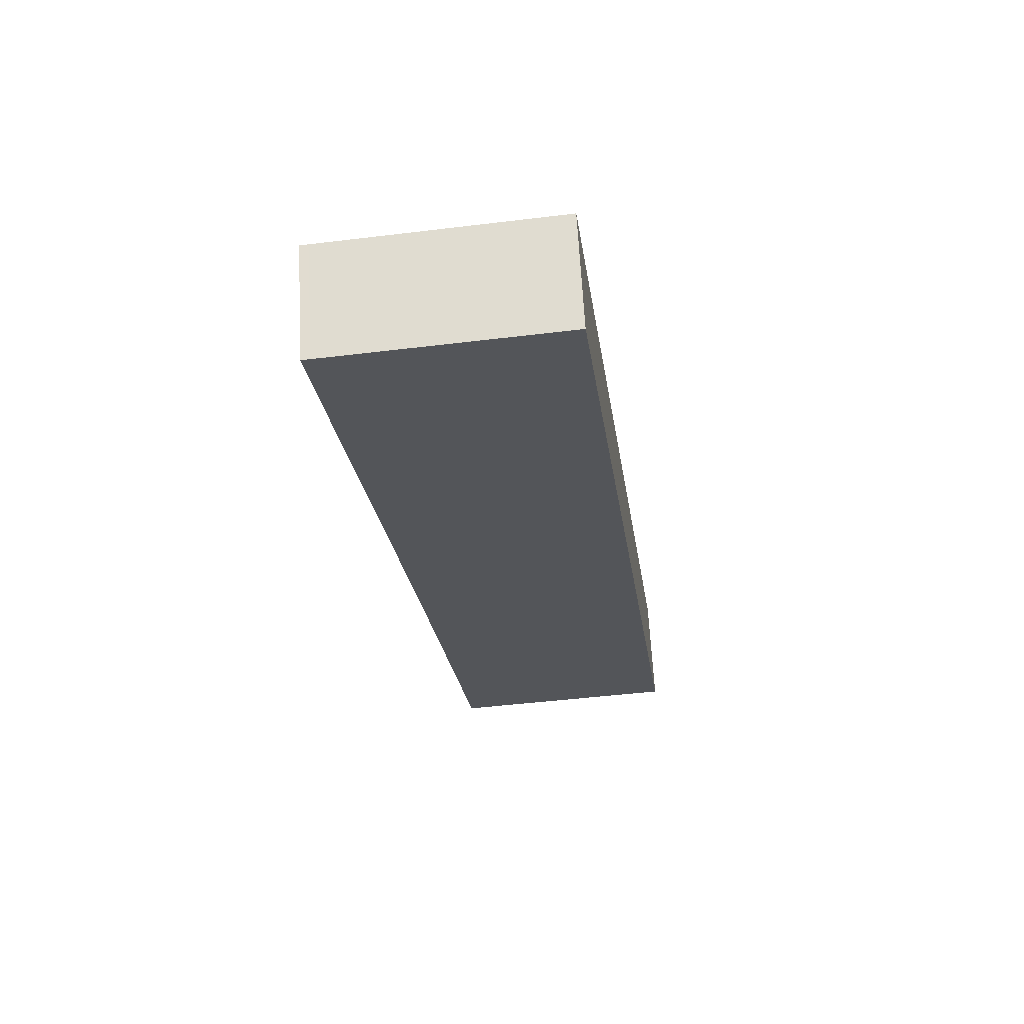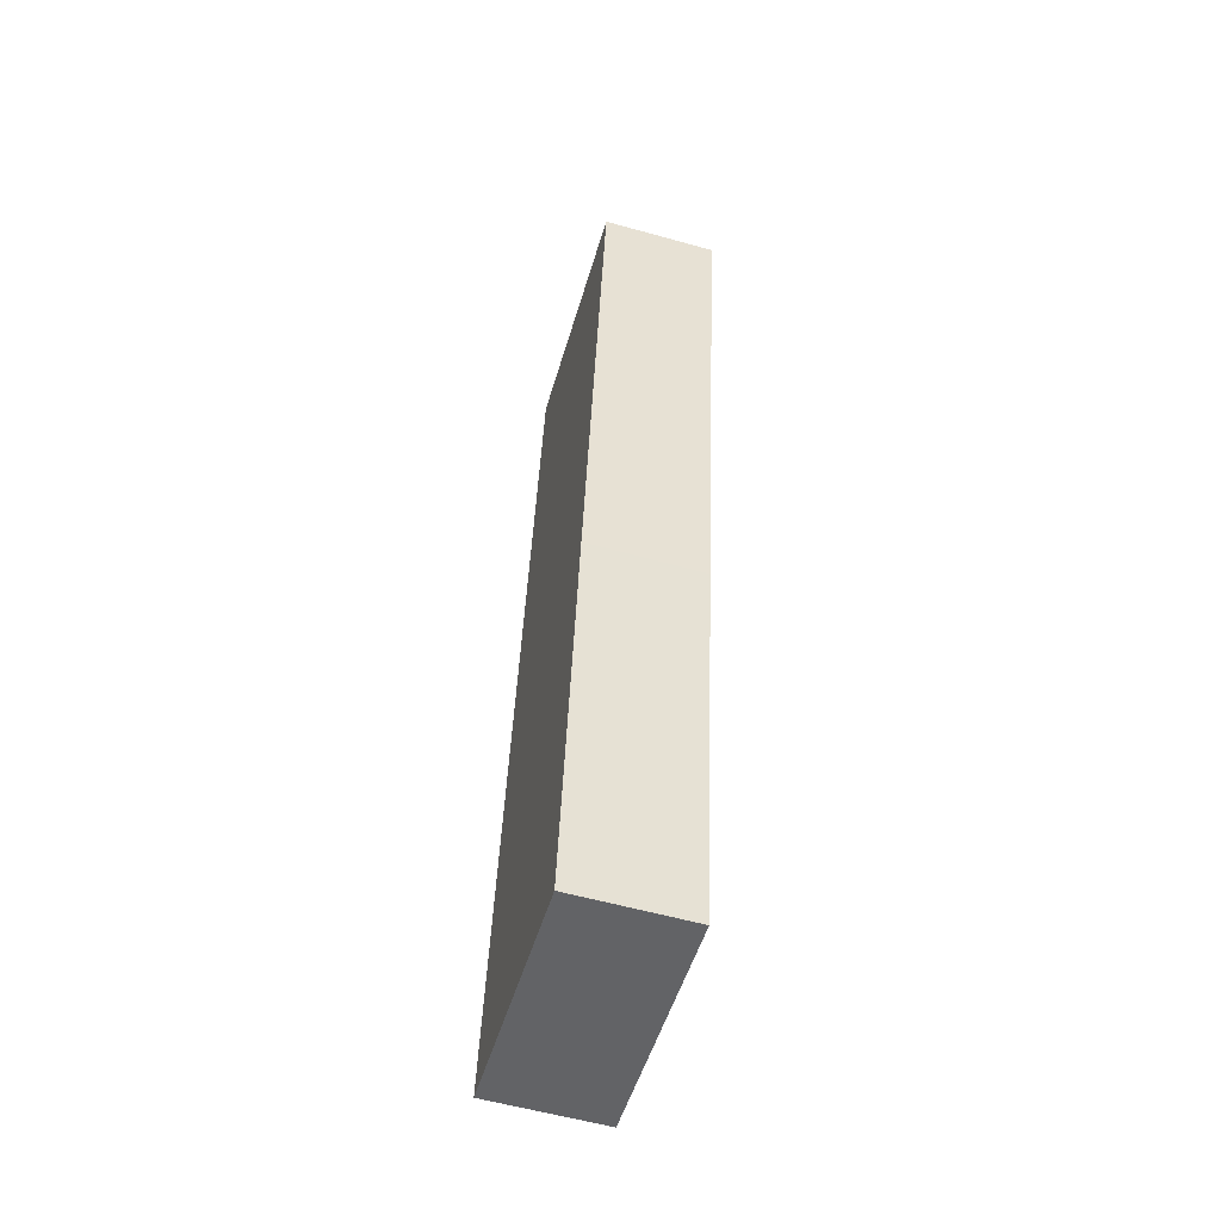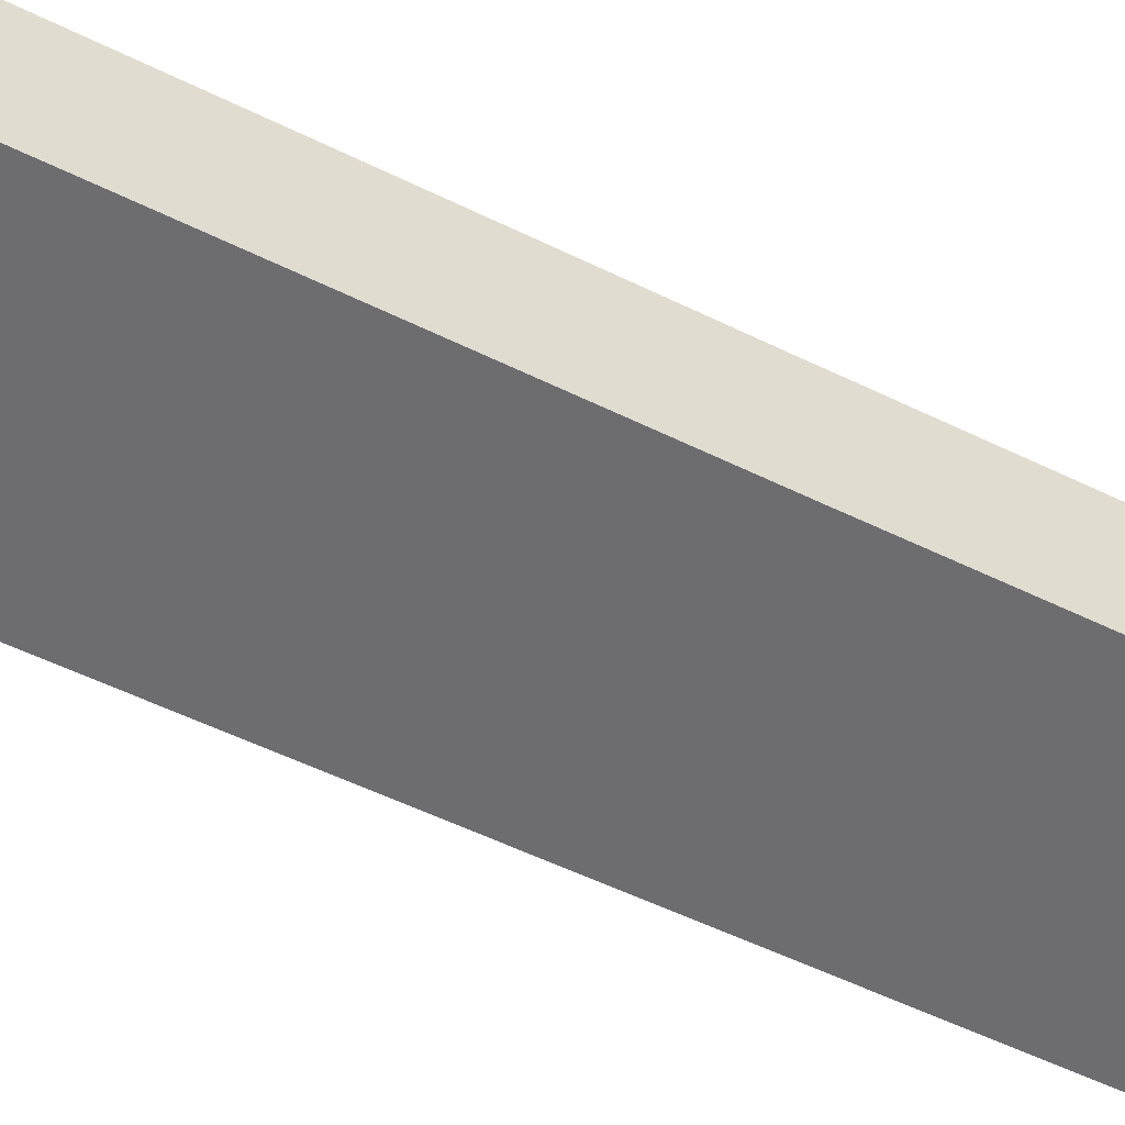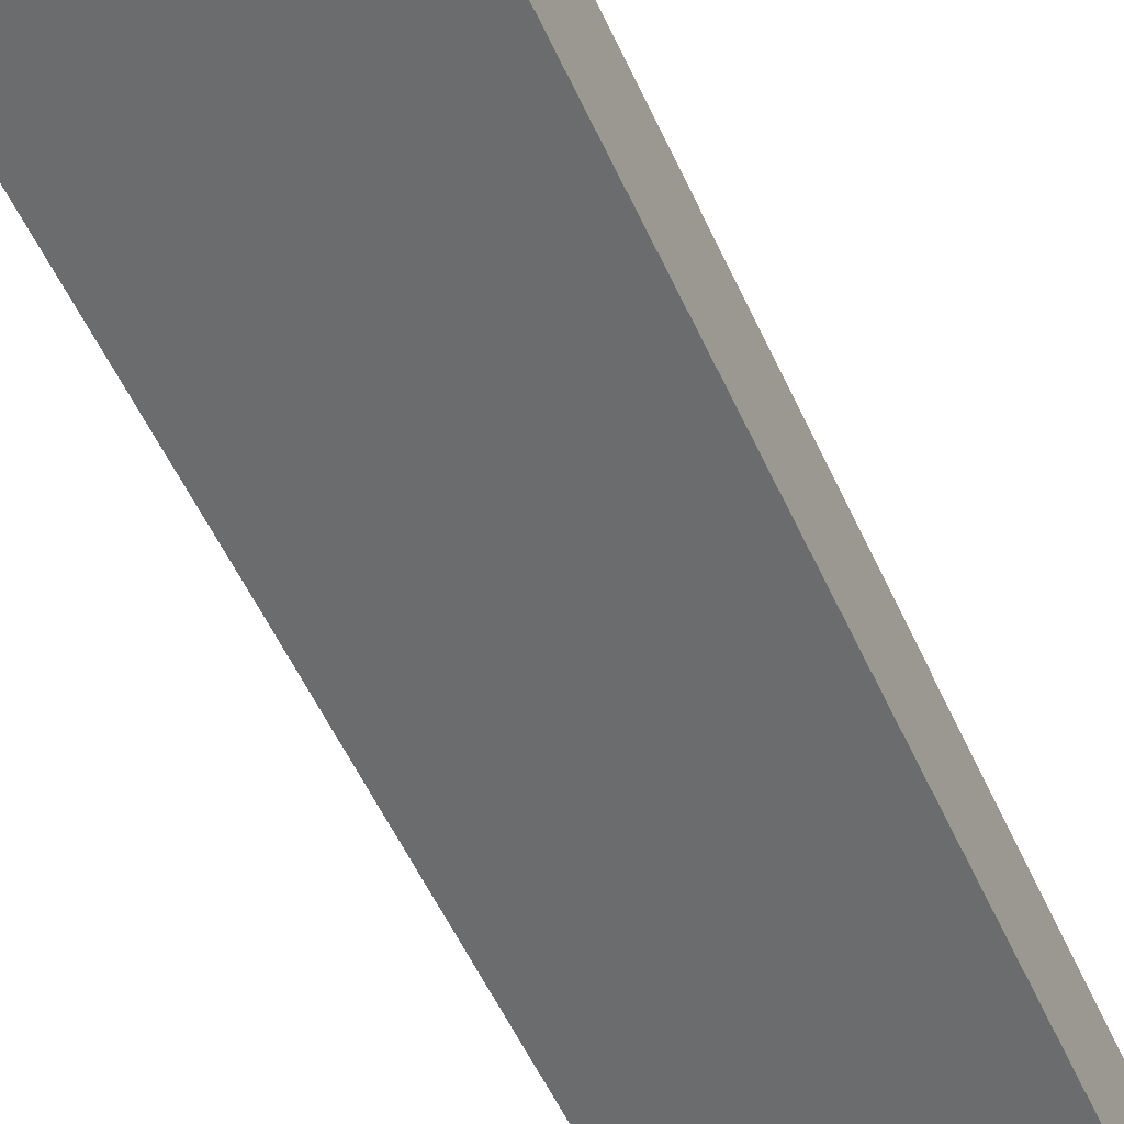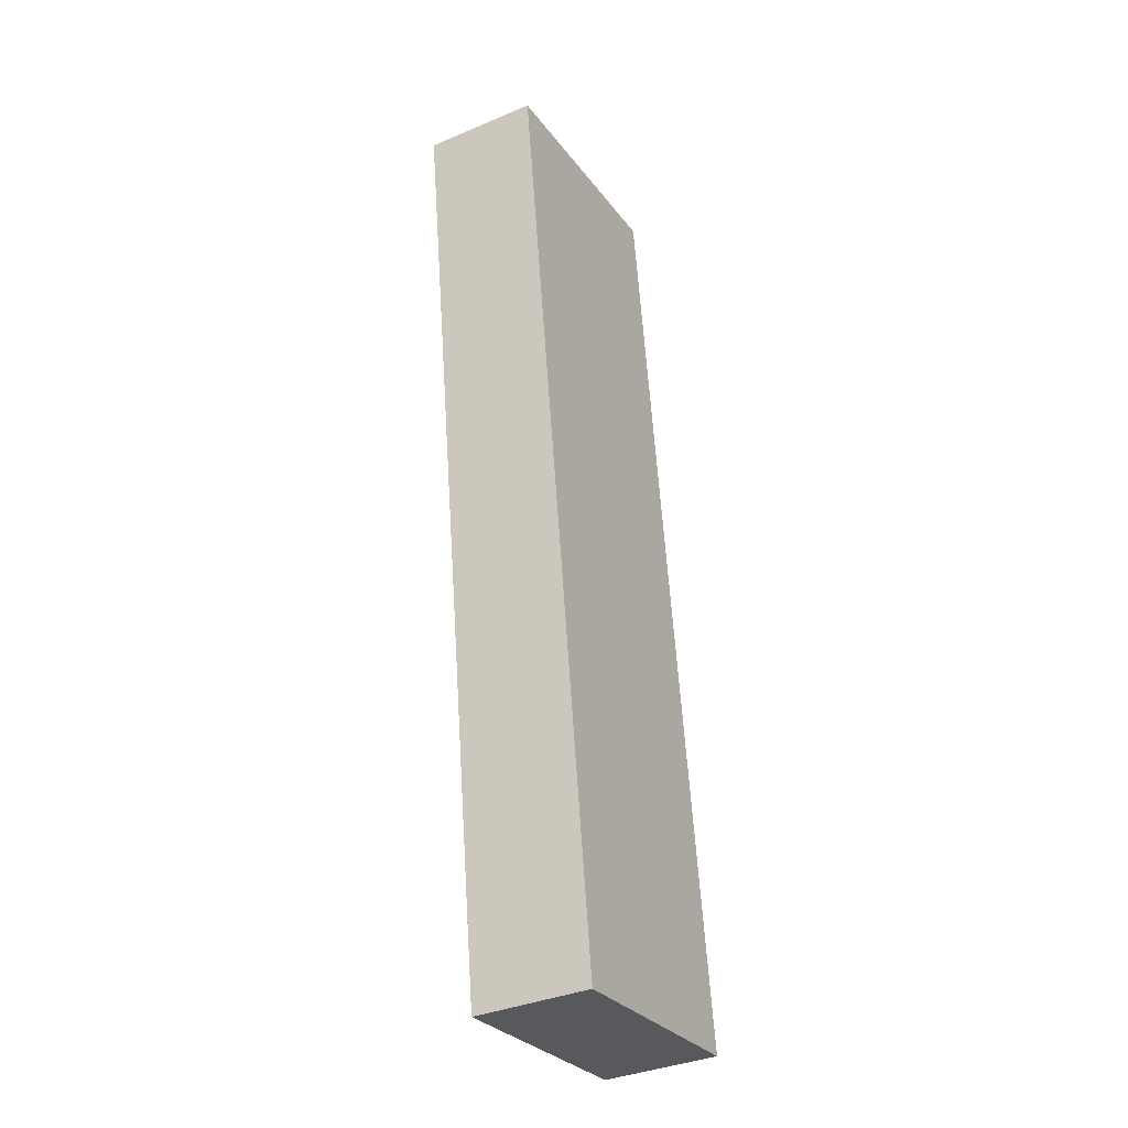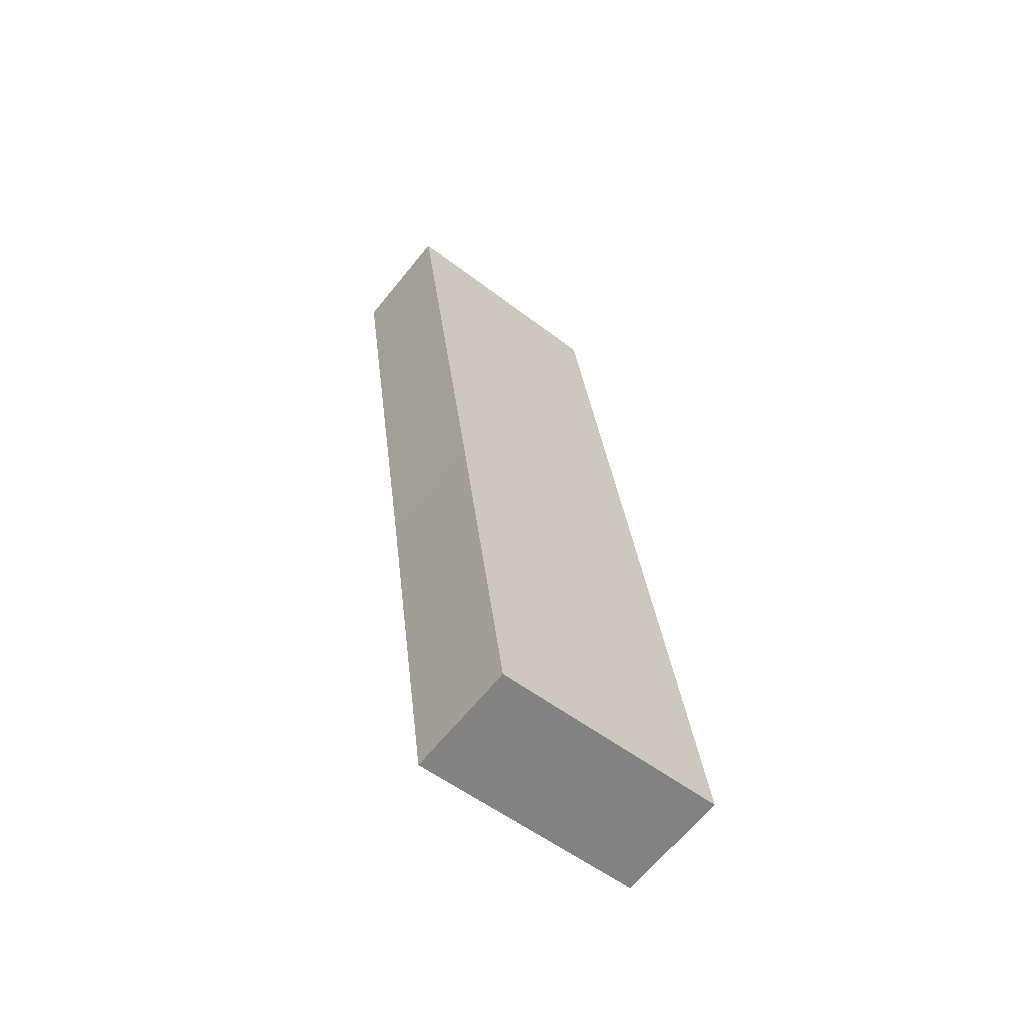
<metadata>
{"format":"obj","ext":"obj","renderer":"f3d","projection":"perspective","resolution":1024,"background":"white","views":[{"elev":65.4,"azim":176.9,"up":"+Z"},{"elev":-58.0,"azim":73.9,"up":"+Z"},{"elev":-54.1,"azim":70.0,"up":"+Y"},{"elev":-53.6,"azim":-148.5,"up":"+Y"},{"elev":-36.3,"azim":118.9,"up":"+Z"},{"elev":-64.8,"azim":141.1,"up":"+Z"}]}
</metadata>
<code>
v  0 7.447 4.56e-16
v  18.96 7.447 24.15
v  15.51 7.447 -1.941
v  8.073 7.447 61.09
v  23.18 7.447 59.21
v  23.74 7.447 59.14
v  15.51 1.189e-16 -1.941
v  0 0 0
v  8.073 -3.741e-15 61.09
v  23.18 -3.625e-15 59.21
v  23.74 -3.621e-15 59.14
v  18.96 -1.479e-15 24.15
g defaultobject
f 1 2 3
f 2 1 4
f 2 4 5
f 2 5 6
f 7 1 3
f 1 7 8
f 8 4 1
f 4 8 9
f 9 5 4
f 5 9 10
f 5 10 6
f 6 10 11
f 2 7 3
f 7 2 12
f 12 2 6
f 12 6 11
f 7 9 8
f 9 7 12
f 9 12 10
f 10 12 11

</code>
